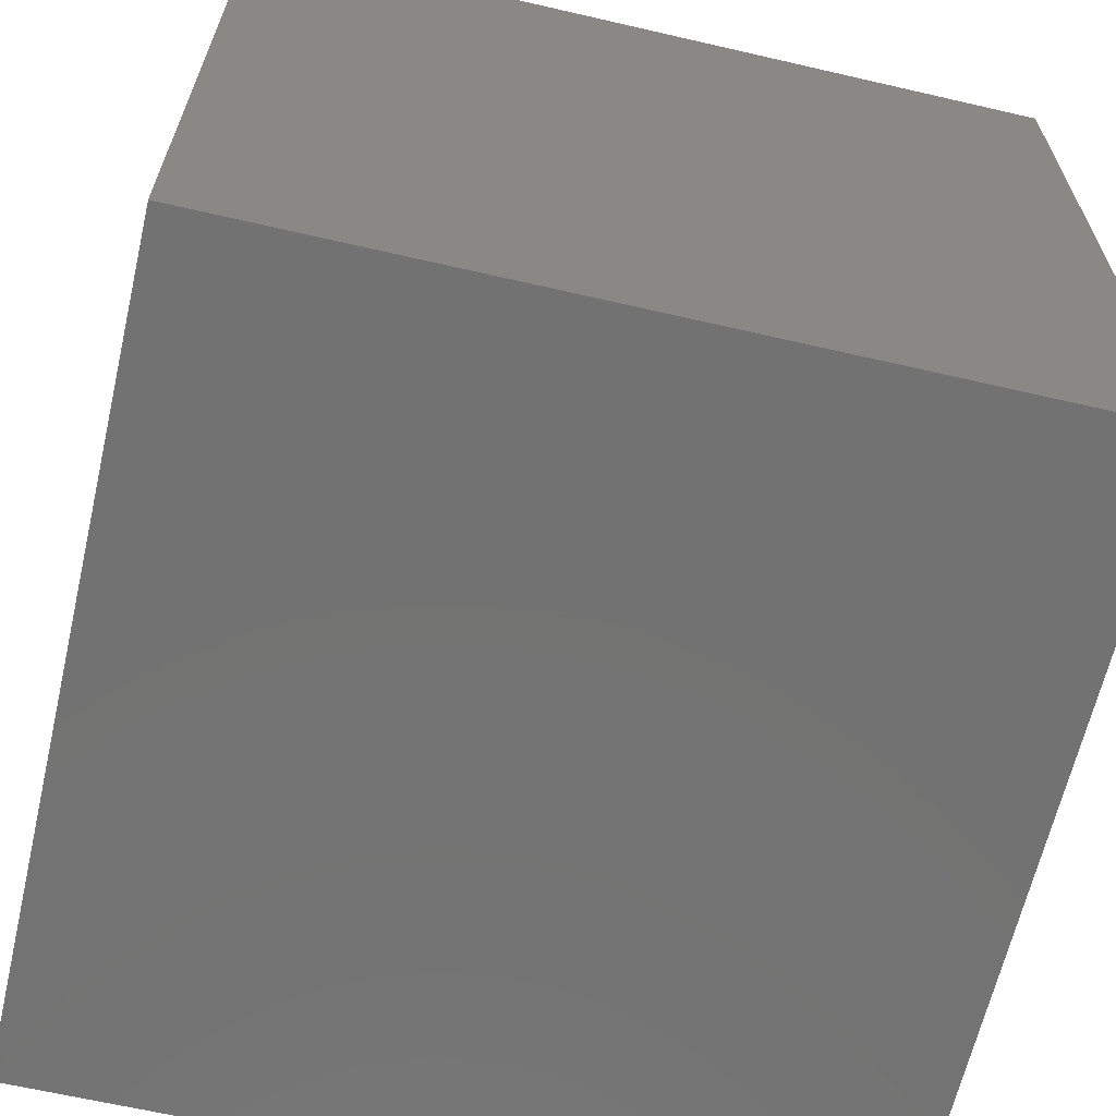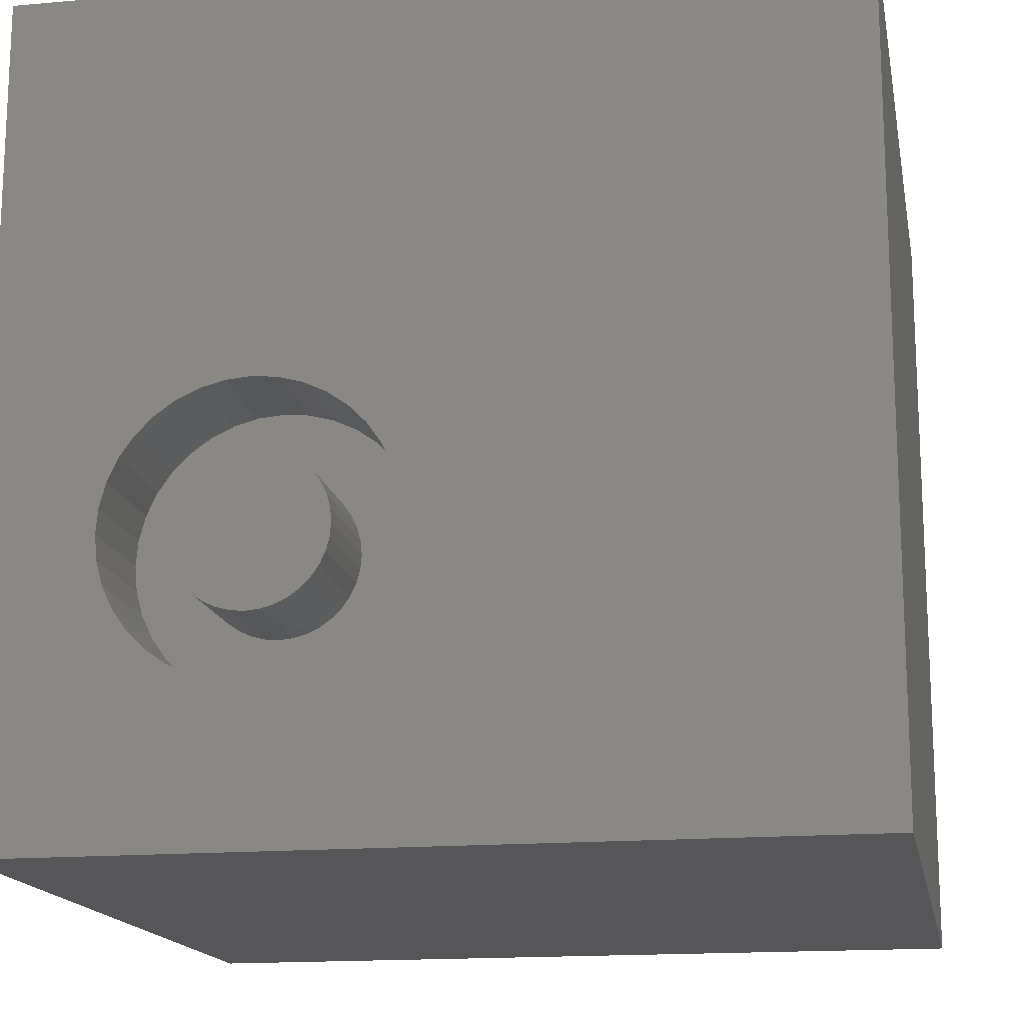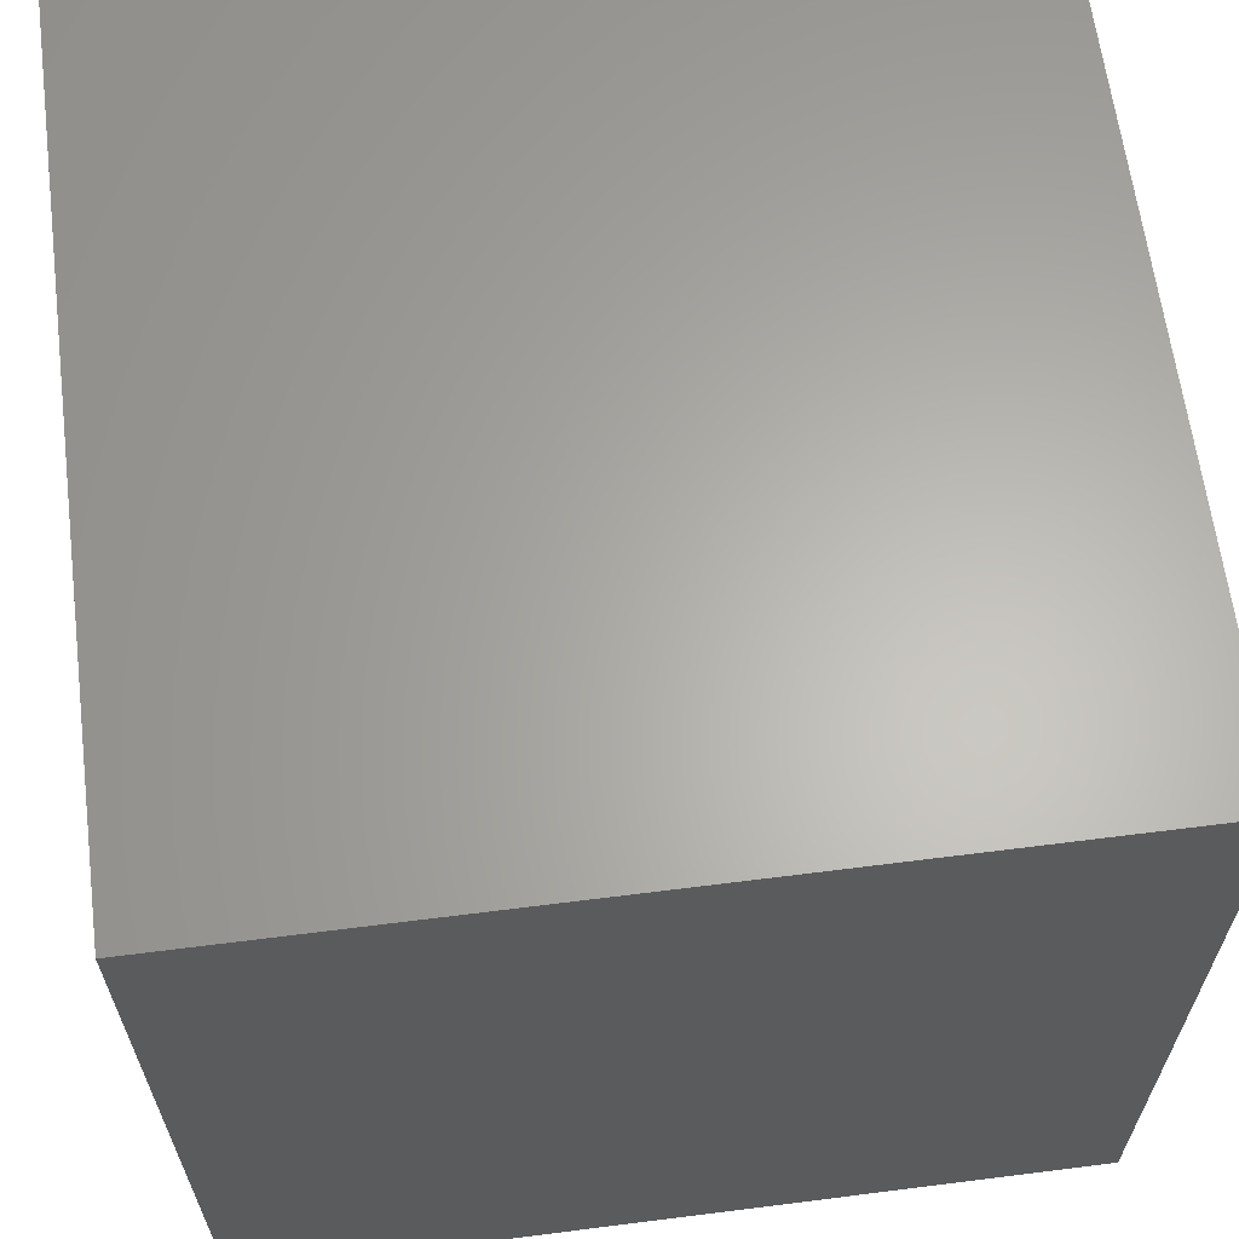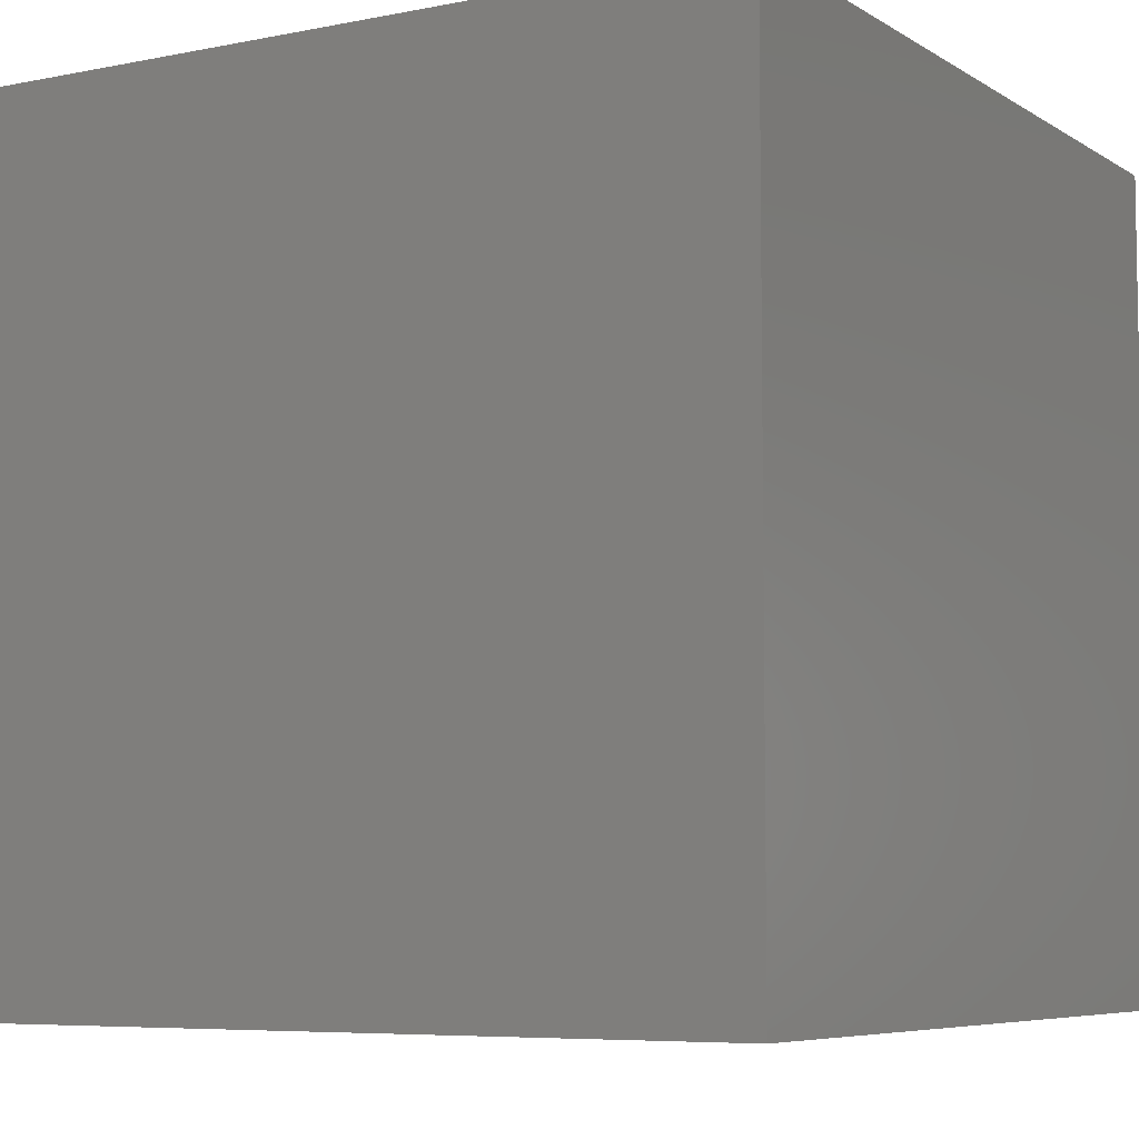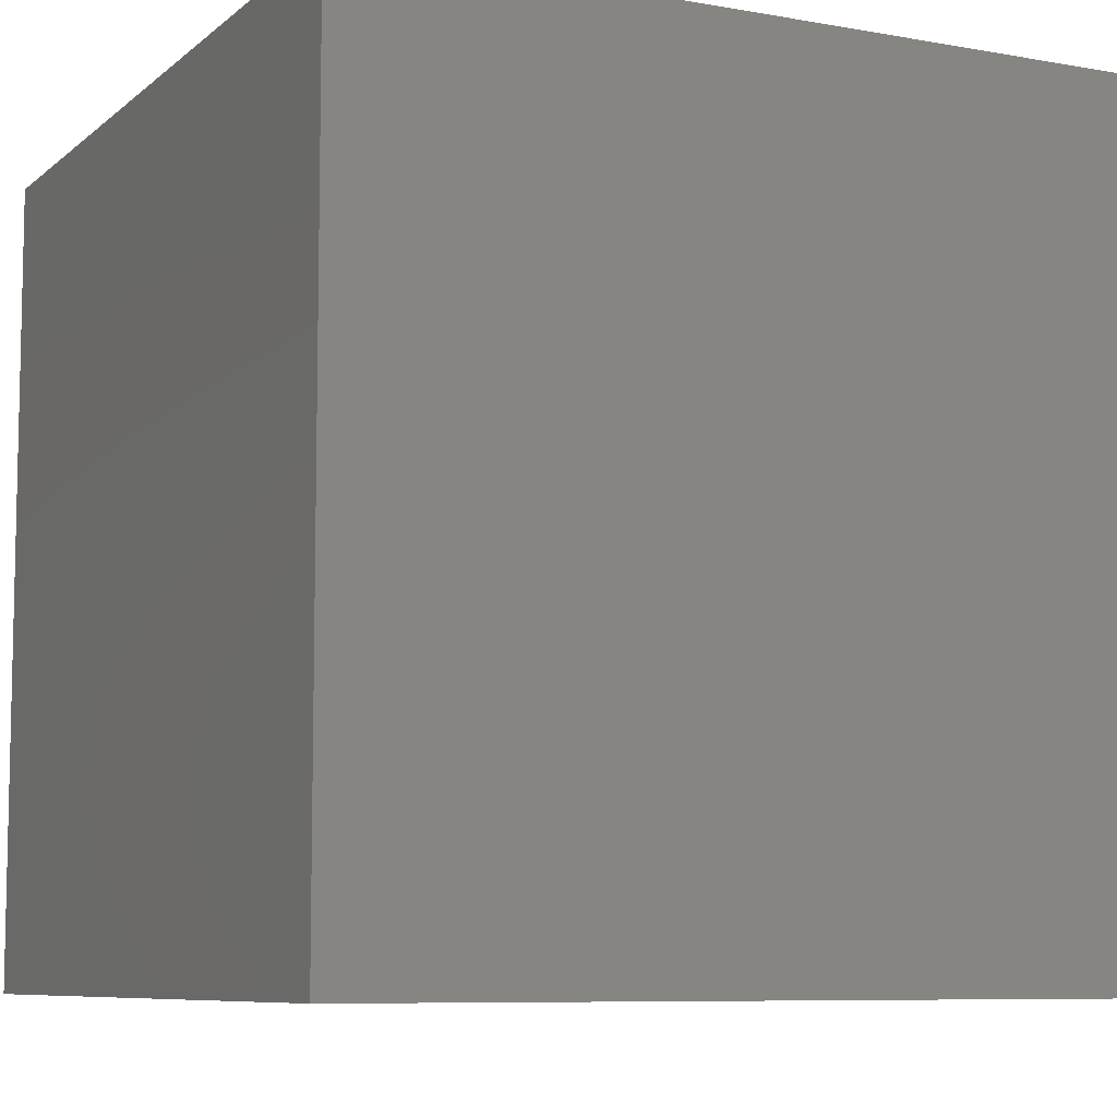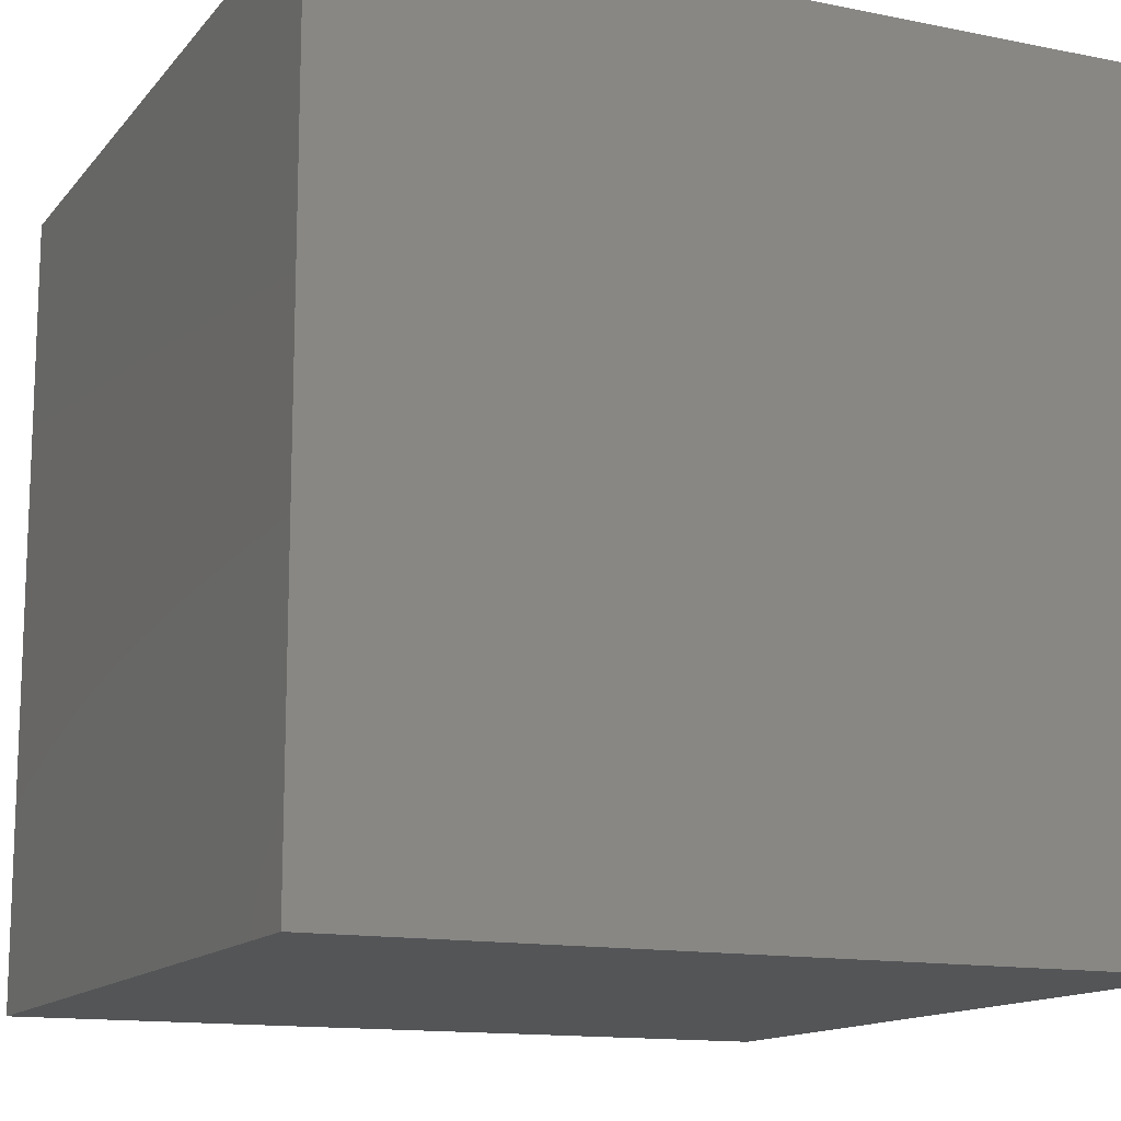
<metadata>
{"format":"stl","ext":"stl","renderer":"f3d","projection":"perspective","resolution":1024,"background":"white","views":[{"elev":-64.5,"azim":76.9,"up":"+Z"},{"elev":-16.0,"azim":10.5,"up":"+Y"},{"elev":63.7,"azim":82.7,"up":"+Y"},{"elev":-6.5,"azim":120.7,"up":"+Y"},{"elev":-8.0,"azim":153.5,"up":"+Z"},{"elev":-13.6,"azim":-114.4,"up":"+Y"}]}
</metadata>
<code>
# stl→obj: 152 verts, 300 faces
v 0 10 10
v 0 10 0
v 0 0 10
v 0 0 0
v 3.597 5.144 10
v 3.868 5.018 10
v 10 10 10
v 4.496 2.675 10
v 10 0 10
v 4.622 2.946 10
v 4.7 3.235 10
v 4.325 2.431 10
v 4.113 2.219 10
v 3.868 2.048 10
v 3.597 1.921 10
v 3.309 1.844 10
v 3.011 1.818 10
v 2.713 1.844 10
v 4.113 4.846 10
v 4.325 4.635 10
v 4.496 4.39 10
v 4.622 4.119 10
v 4.7 3.831 10
v 4.726 3.533 10
v 1.399 4.119 10
v 1.526 4.39 10
v 2.153 5.018 10
v 2.424 5.144 10
v 2.713 5.222 10
v 3.011 5.248 10
v 3.309 5.222 10
v 2.424 1.921 10
v 2.153 2.048 10
v 1.909 2.219 10
v 1.697 4.635 10
v 1.909 4.846 10
v 1.697 2.431 10
v 1.526 2.675 10
v 1.399 2.946 10
v 1.322 3.235 10
v 1.296 3.533 10
v 1.322 3.831 10
v 10 10 0
v 10 0 0
v 4.7 3.235 8.606
v 4.726 3.533 8.606
v 4.7 3.831 8.606
v 4.622 4.119 8.606
v 4.496 4.39 8.606
v 4.325 4.635 8.606
v 4.113 4.846 8.606
v 3.868 5.018 8.606
v 3.597 5.144 8.606
v 3.309 5.222 8.606
v 3.011 5.248 8.606
v 2.713 5.222 8.606
v 2.424 5.144 8.606
v 2.153 5.018 8.606
v 1.909 4.846 8.606
v 1.697 4.635 8.606
v 1.526 4.39 8.606
v 1.399 4.119 8.606
v 1.322 3.831 8.606
v 1.296 3.533 8.606
v 1.322 3.235 8.606
v 1.399 2.946 8.606
v 1.526 2.675 8.606
v 1.697 2.431 8.606
v 1.909 2.219 8.606
v 2.153 2.048 8.606
v 2.424 1.921 8.606
v 2.713 1.844 8.606
v 3.011 1.818 8.606
v 3.309 1.844 8.606
v 3.597 1.921 8.606
v 3.868 2.048 8.606
v 4.113 2.219 8.606
v 4.325 2.431 8.606
v 4.496 2.675 8.606
v 4.622 2.946 8.606
v 3.936 3.696 8.606
v 3.95 3.533 8.606
v 3.894 3.854 8.606
v 3.824 4.002 8.606
v 3.73 4.137 8.606
v 3.615 4.252 8.606
v 3.481 4.346 8.606
v 3.332 4.415 8.606
v 3.174 4.458 8.606
v 3.011 4.472 8.606
v 2.848 4.458 8.606
v 2.69 4.415 8.606
v 2.541 4.346 8.606
v 2.407 4.252 8.606
v 2.291 4.137 8.606
v 2.197 4.002 8.606
v 2.128 3.854 8.606
v 2.086 3.696 8.606
v 2.072 3.533 8.606
v 2.086 3.37 8.606
v 2.128 3.212 8.606
v 2.197 3.063 8.606
v 2.291 2.929 8.606
v 2.407 2.813 8.606
v 2.541 2.719 8.606
v 2.69 2.65 8.606
v 2.848 2.608 8.606
v 3.011 2.593 8.606
v 3.174 2.608 8.606
v 3.332 2.65 8.606
v 3.481 2.719 8.606
v 3.615 2.813 8.606
v 3.73 2.929 8.606
v 3.824 3.063 8.606
v 3.894 3.212 8.606
v 3.936 3.37 8.606
v 3.95 3.533 10
v 3.936 3.37 10
v 3.894 3.212 10
v 3.824 3.063 10
v 3.73 2.929 10
v 3.615 2.813 10
v 3.481 2.719 10
v 3.332 2.65 10
v 3.174 2.608 10
v 3.011 2.593 10
v 2.848 2.608 10
v 2.69 2.65 10
v 2.541 2.719 10
v 2.407 2.813 10
v 2.291 2.929 10
v 2.197 3.063 10
v 2.128 3.212 10
v 2.086 3.37 10
v 2.072 3.533 10
v 2.086 3.696 10
v 2.128 3.854 10
v 2.197 4.002 10
v 2.291 4.137 10
v 2.407 4.252 10
v 2.541 4.346 10
v 2.69 4.415 10
v 2.848 4.458 10
v 3.011 4.472 10
v 3.174 4.458 10
v 3.332 4.415 10
v 3.481 4.346 10
v 3.615 4.252 10
v 3.73 4.137 10
v 3.824 4.002 10
v 3.894 3.854 10
v 3.936 3.696 10
f 1 2 3
f 3 2 4
f 5 6 7
f 8 9 10
f 10 9 11
f 8 12 9
f 9 12 13
f 9 13 14
f 14 15 9
f 9 15 16
f 9 16 3
f 3 16 17
f 3 17 18
f 6 19 7
f 7 19 20
f 7 20 21
f 21 22 7
f 7 22 23
f 7 23 9
f 9 23 24
f 9 24 11
f 25 26 1
f 1 27 28
f 28 29 1
f 1 29 30
f 1 30 7
f 7 30 31
f 7 31 5
f 18 32 3
f 3 32 33
f 3 33 34
f 26 35 1
f 1 35 36
f 1 36 27
f 34 37 3
f 3 37 38
f 3 38 39
f 39 40 3
f 3 40 41
f 3 41 1
f 1 41 42
f 1 42 25
f 43 7 44
f 44 7 9
f 2 43 4
f 4 43 44
f 7 43 1
f 1 43 2
f 44 9 4
f 4 9 3
f 45 24 46
f 46 24 23
f 46 23 47
f 47 23 22
f 47 22 48
f 48 22 21
f 48 21 49
f 49 21 20
f 49 20 50
f 50 20 19
f 50 19 51
f 51 19 6
f 51 6 52
f 52 6 5
f 52 5 53
f 53 5 31
f 53 31 54
f 54 31 30
f 54 30 55
f 55 30 29
f 55 29 56
f 56 29 28
f 56 28 57
f 57 28 27
f 57 27 58
f 58 27 36
f 58 36 59
f 59 36 35
f 59 35 60
f 60 35 26
f 60 26 61
f 61 26 25
f 61 25 62
f 62 25 42
f 62 42 63
f 63 42 41
f 63 41 64
f 64 41 40
f 64 40 65
f 65 40 39
f 65 39 66
f 66 39 38
f 66 38 67
f 67 38 37
f 67 37 68
f 68 37 34
f 68 34 69
f 69 34 33
f 69 33 70
f 70 33 32
f 70 32 71
f 71 32 18
f 71 18 72
f 72 18 17
f 72 17 73
f 73 17 16
f 73 16 74
f 74 16 15
f 74 15 75
f 75 15 14
f 75 14 76
f 76 14 13
f 76 13 77
f 77 13 12
f 77 12 78
f 78 12 8
f 78 8 79
f 79 8 10
f 79 10 80
f 80 10 11
f 80 11 45
f 45 11 24
f 81 82 47
f 81 47 83
f 83 47 48
f 83 48 84
f 84 48 49
f 84 49 85
f 85 49 50
f 85 50 86
f 86 50 51
f 86 51 87
f 87 51 52
f 87 52 88
f 88 52 53
f 88 53 89
f 89 53 54
f 89 54 90
f 90 54 55
f 90 55 91
f 91 55 56
f 91 56 92
f 92 56 57
f 92 57 93
f 93 57 58
f 93 58 94
f 94 58 59
f 94 59 95
f 95 59 60
f 95 60 96
f 96 60 61
f 96 61 97
f 97 61 62
f 97 62 98
f 98 62 63
f 98 63 99
f 99 63 64
f 99 64 100
f 100 64 65
f 100 65 101
f 101 65 66
f 101 66 102
f 102 66 67
f 102 67 103
f 103 67 68
f 103 68 104
f 104 68 69
f 104 69 105
f 105 69 70
f 105 70 106
f 106 70 71
f 106 71 107
f 107 71 72
f 107 72 108
f 108 72 73
f 108 73 109
f 109 73 74
f 109 74 110
f 110 74 75
f 110 75 111
f 111 75 76
f 111 76 112
f 112 76 77
f 112 77 113
f 113 77 78
f 113 78 114
f 114 78 79
f 114 79 115
f 115 79 80
f 115 80 116
f 116 80 45
f 116 45 82
f 82 45 46
f 82 46 47
f 81 117 82
f 82 117 118
f 82 118 116
f 116 118 119
f 116 119 115
f 115 119 120
f 115 120 114
f 114 120 121
f 114 121 113
f 113 121 122
f 113 122 112
f 112 122 123
f 112 123 111
f 111 123 124
f 111 124 110
f 110 124 125
f 110 125 109
f 109 125 126
f 109 126 108
f 108 126 127
f 108 127 107
f 107 127 128
f 107 128 106
f 106 128 129
f 106 129 105
f 105 129 130
f 105 130 104
f 104 130 131
f 104 131 103
f 103 131 132
f 103 132 102
f 102 132 133
f 102 133 101
f 101 133 134
f 101 134 100
f 100 134 135
f 100 135 99
f 99 135 136
f 99 136 98
f 98 136 137
f 98 137 97
f 97 137 138
f 97 138 96
f 96 138 139
f 96 139 95
f 95 139 140
f 95 140 94
f 94 140 141
f 94 141 93
f 93 141 142
f 93 142 92
f 92 142 143
f 92 143 91
f 91 143 144
f 91 144 90
f 90 144 145
f 90 145 89
f 89 145 146
f 89 146 88
f 88 146 147
f 88 147 87
f 87 147 148
f 87 148 86
f 86 148 149
f 86 149 85
f 85 149 150
f 85 150 84
f 84 150 151
f 84 151 83
f 83 151 152
f 83 152 81
f 81 152 117
f 141 140 124
f 124 140 139
f 124 139 125
f 122 121 142
f 118 117 142
f 142 117 152
f 142 152 143
f 151 150 149
f 152 147 146
f 139 129 128
f 141 124 142
f 142 124 123
f 142 123 122
f 121 120 142
f 142 120 119
f 142 119 118
f 151 149 152
f 152 149 148
f 152 148 147
f 146 145 152
f 152 145 144
f 152 144 143
f 137 132 131
f 128 127 139
f 139 127 126
f 139 126 125
f 139 138 129
f 129 138 137
f 129 137 130
f 130 137 131
f 137 136 132
f 132 136 135
f 132 135 133
f 133 135 134

</code>
